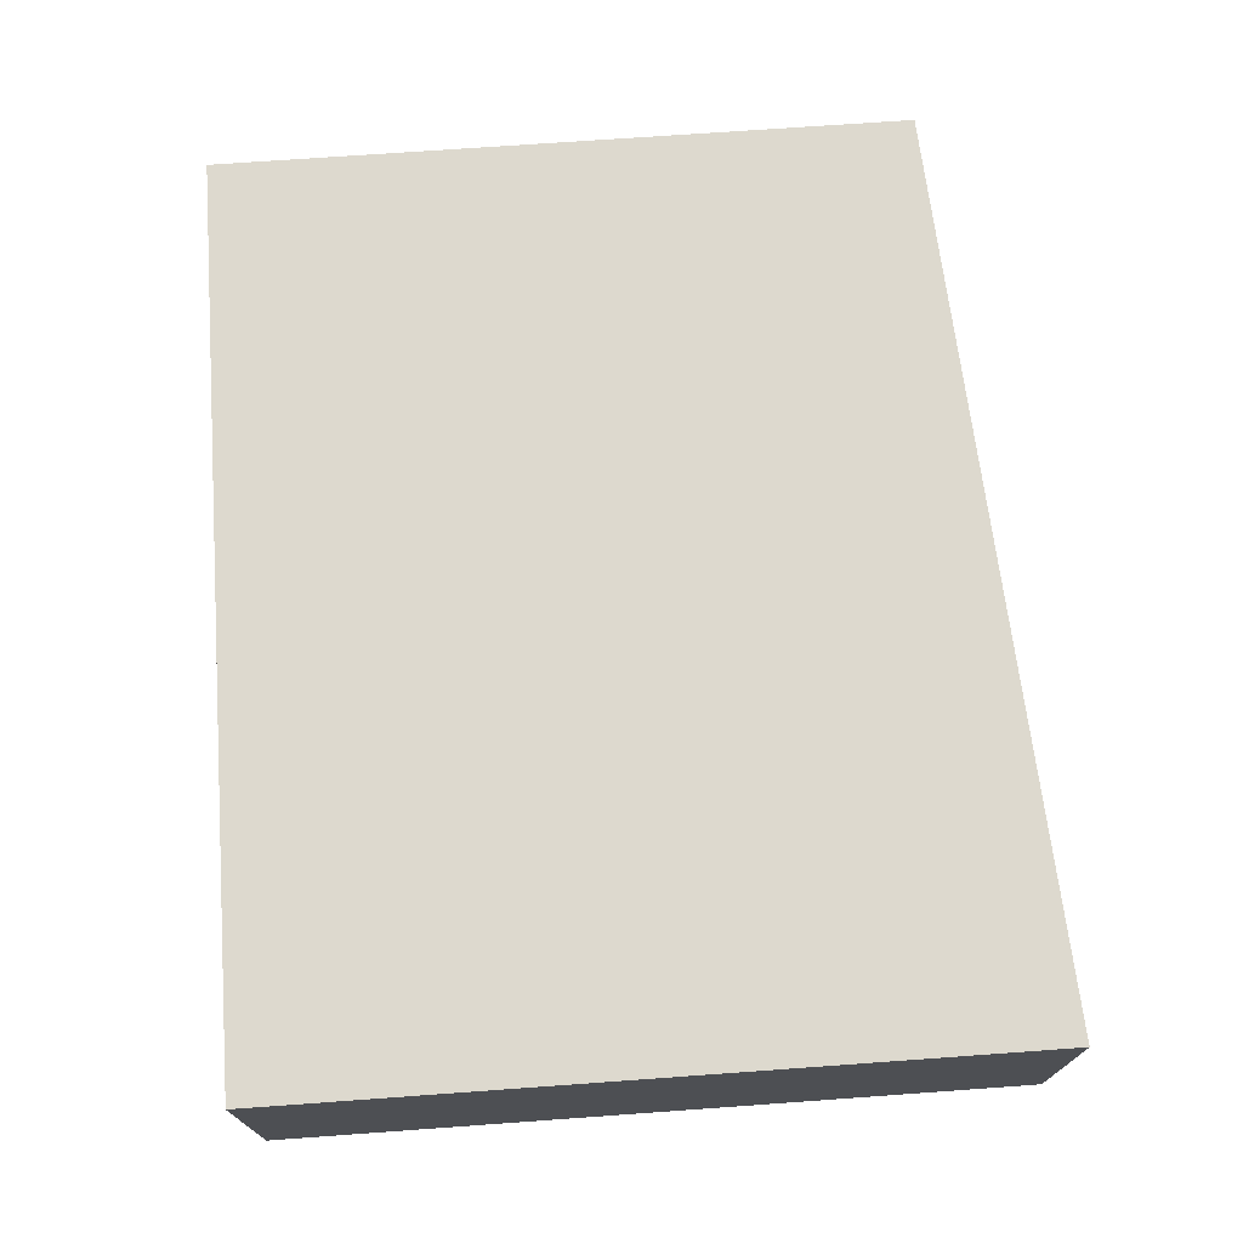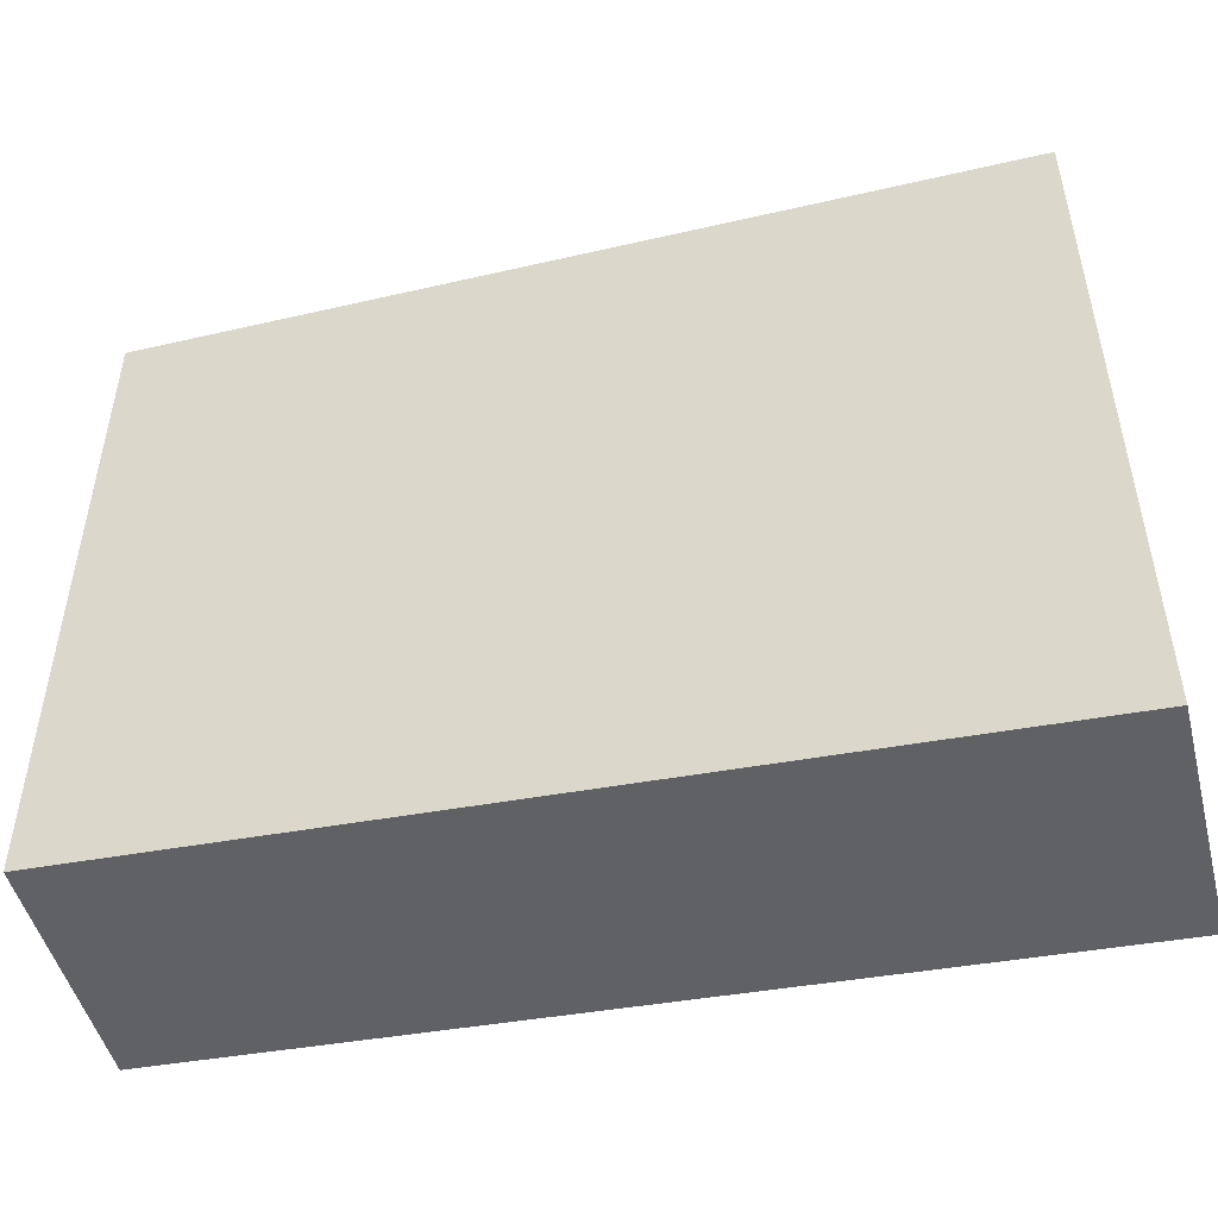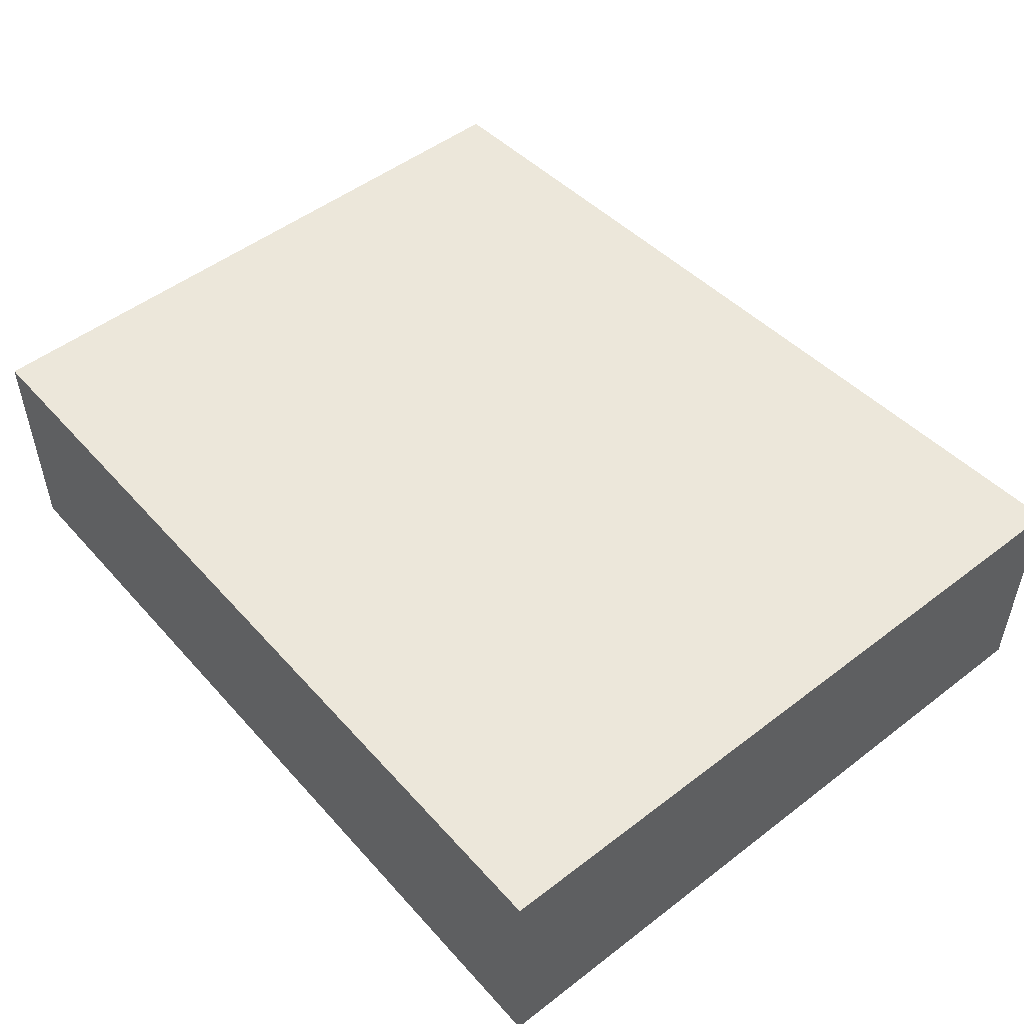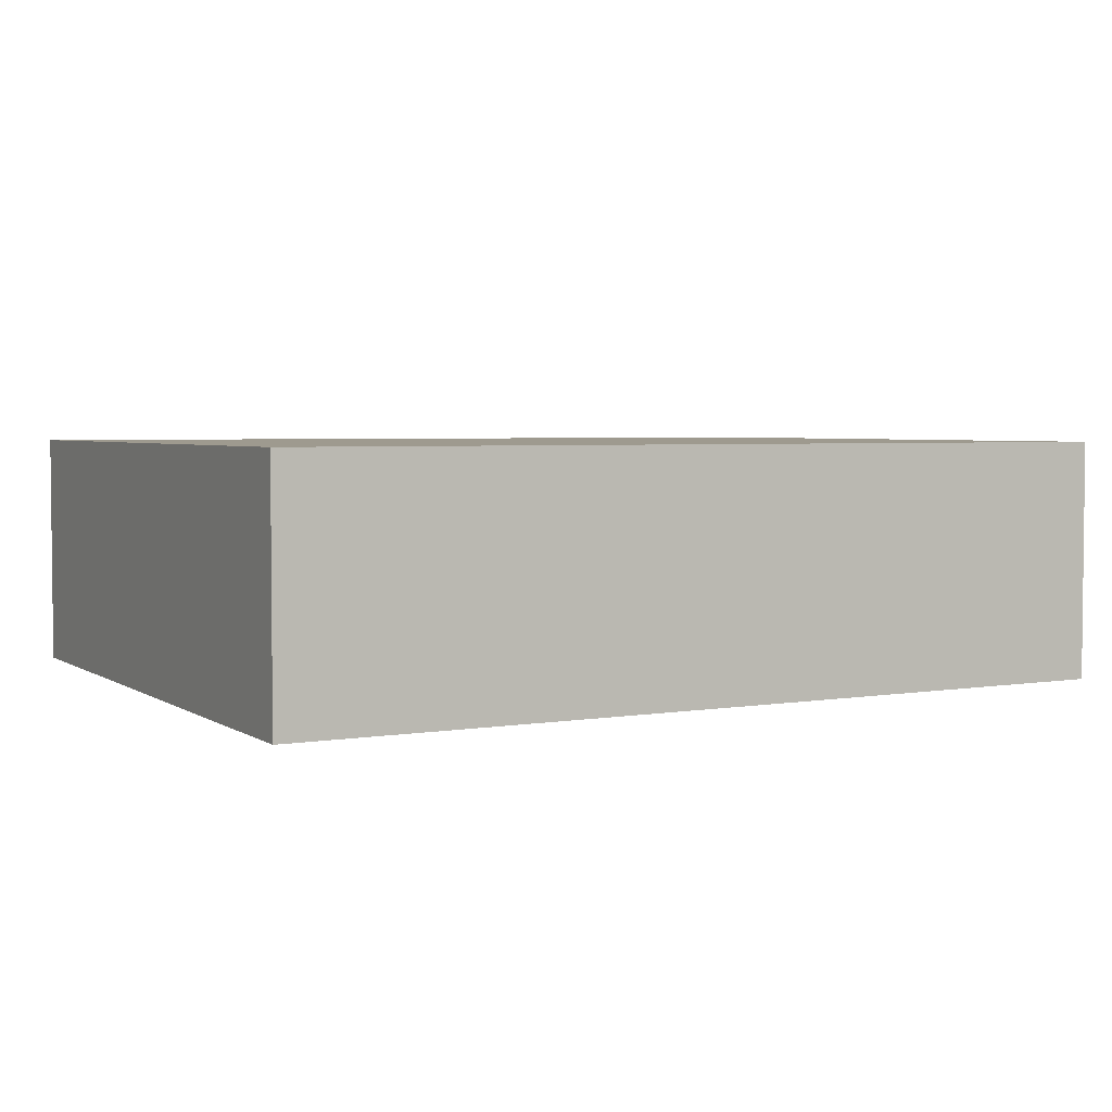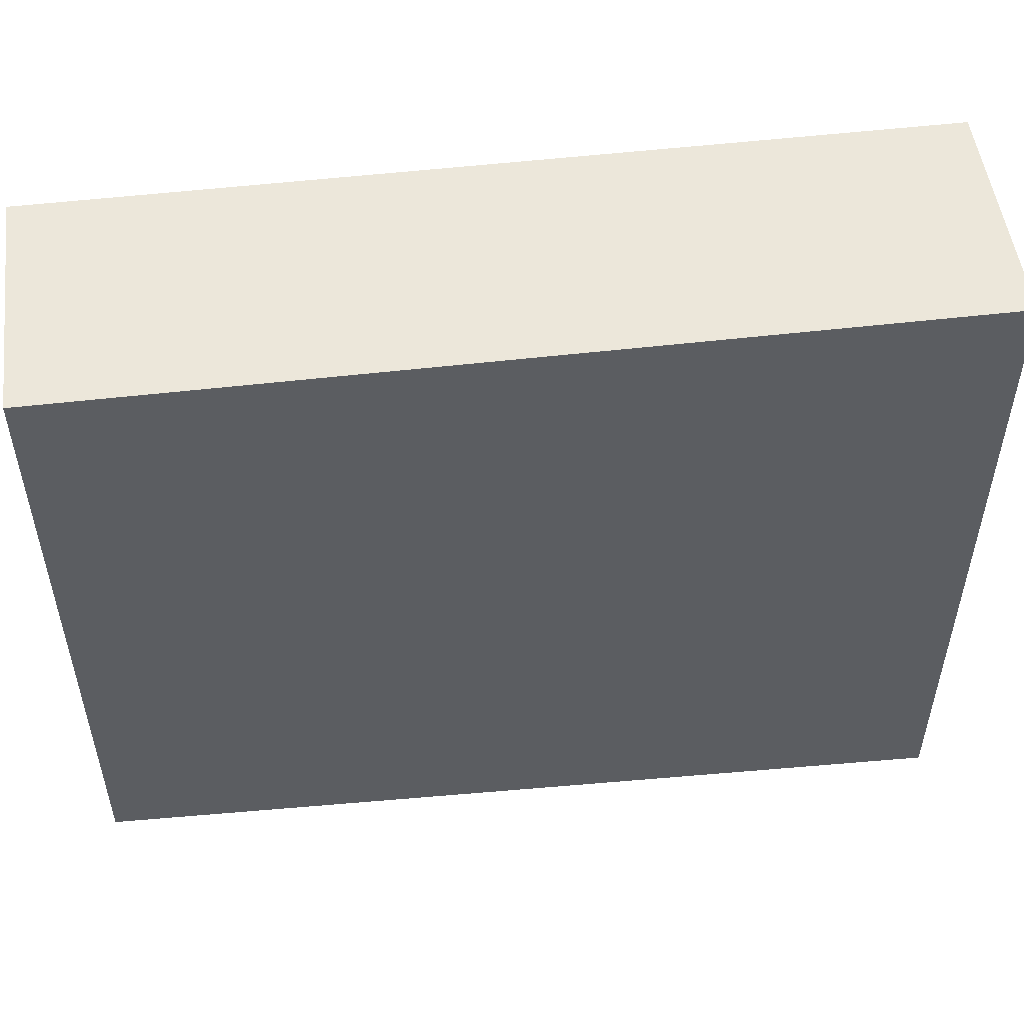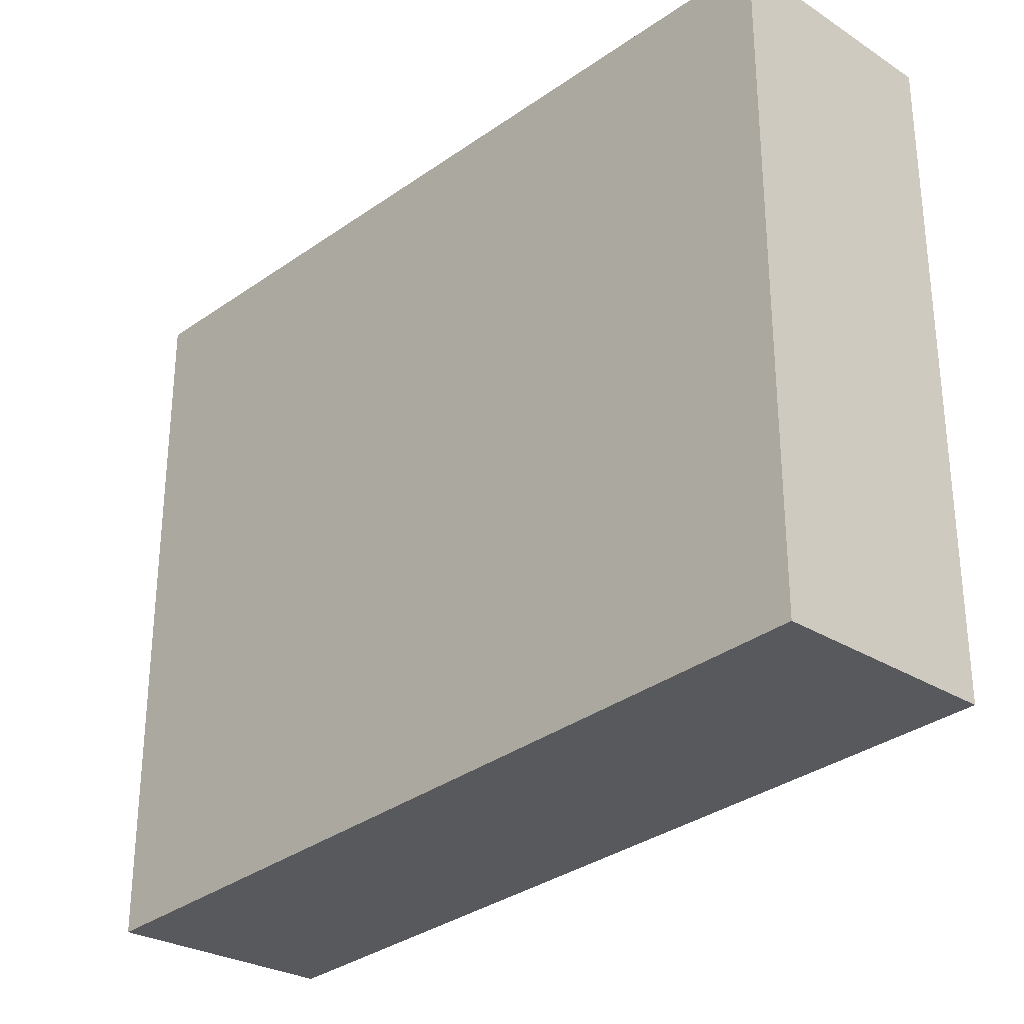
<metadata>
{"format":"obj","ext":"obj","renderer":"f3d","projection":"perspective","resolution":1024,"background":"white","views":[{"elev":71.8,"azim":-94.1,"up":"+Z"},{"elev":-49.0,"azim":-165.6,"up":"+Y"},{"elev":50.4,"azim":-130.0,"up":"+Z"},{"elev":3.6,"azim":-27.0,"up":"+Z"},{"elev":51.7,"azim":172.7,"up":"+Y"},{"elev":-28.1,"azim":46.2,"up":"+Y"}]}
</metadata>
<code>
v 272 -402 -84
v 272 -402 60
v -256 -432 60
v -256 -432 -84
v -256 0 -84
v 272 0 -84
v -256 0 60
v 272 0 60
f 7 3 2 8
f 8 2 1 6
f 6 1 4 5
f 5 4 3 7
f 1 2 3 4
f 8 6 5 7

</code>
